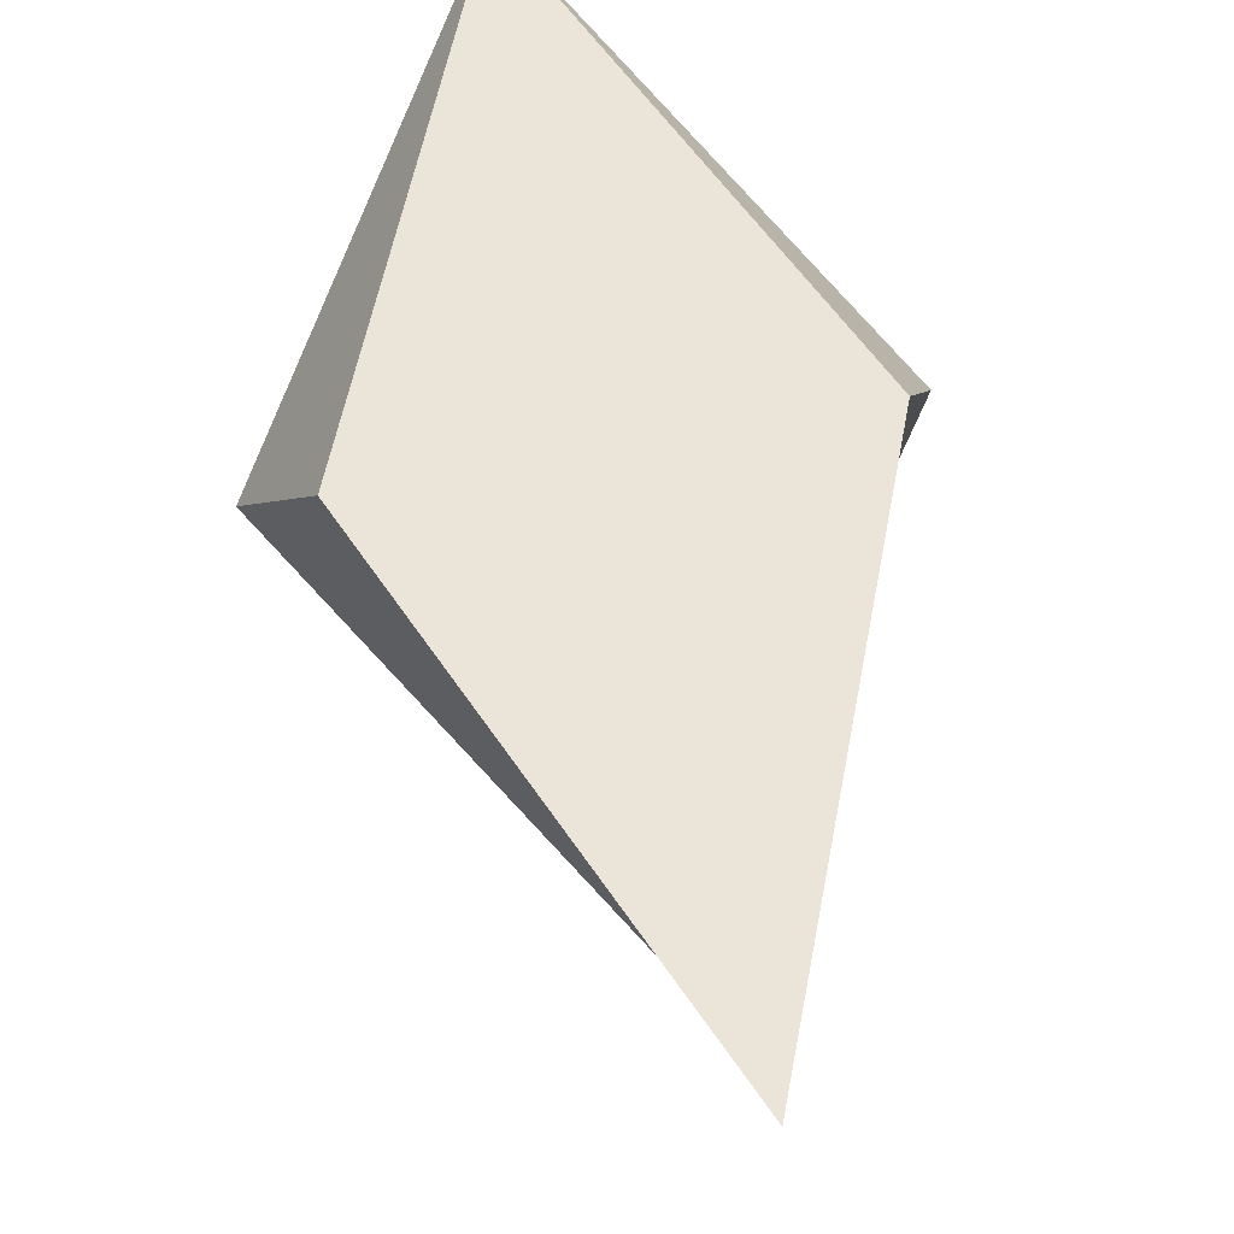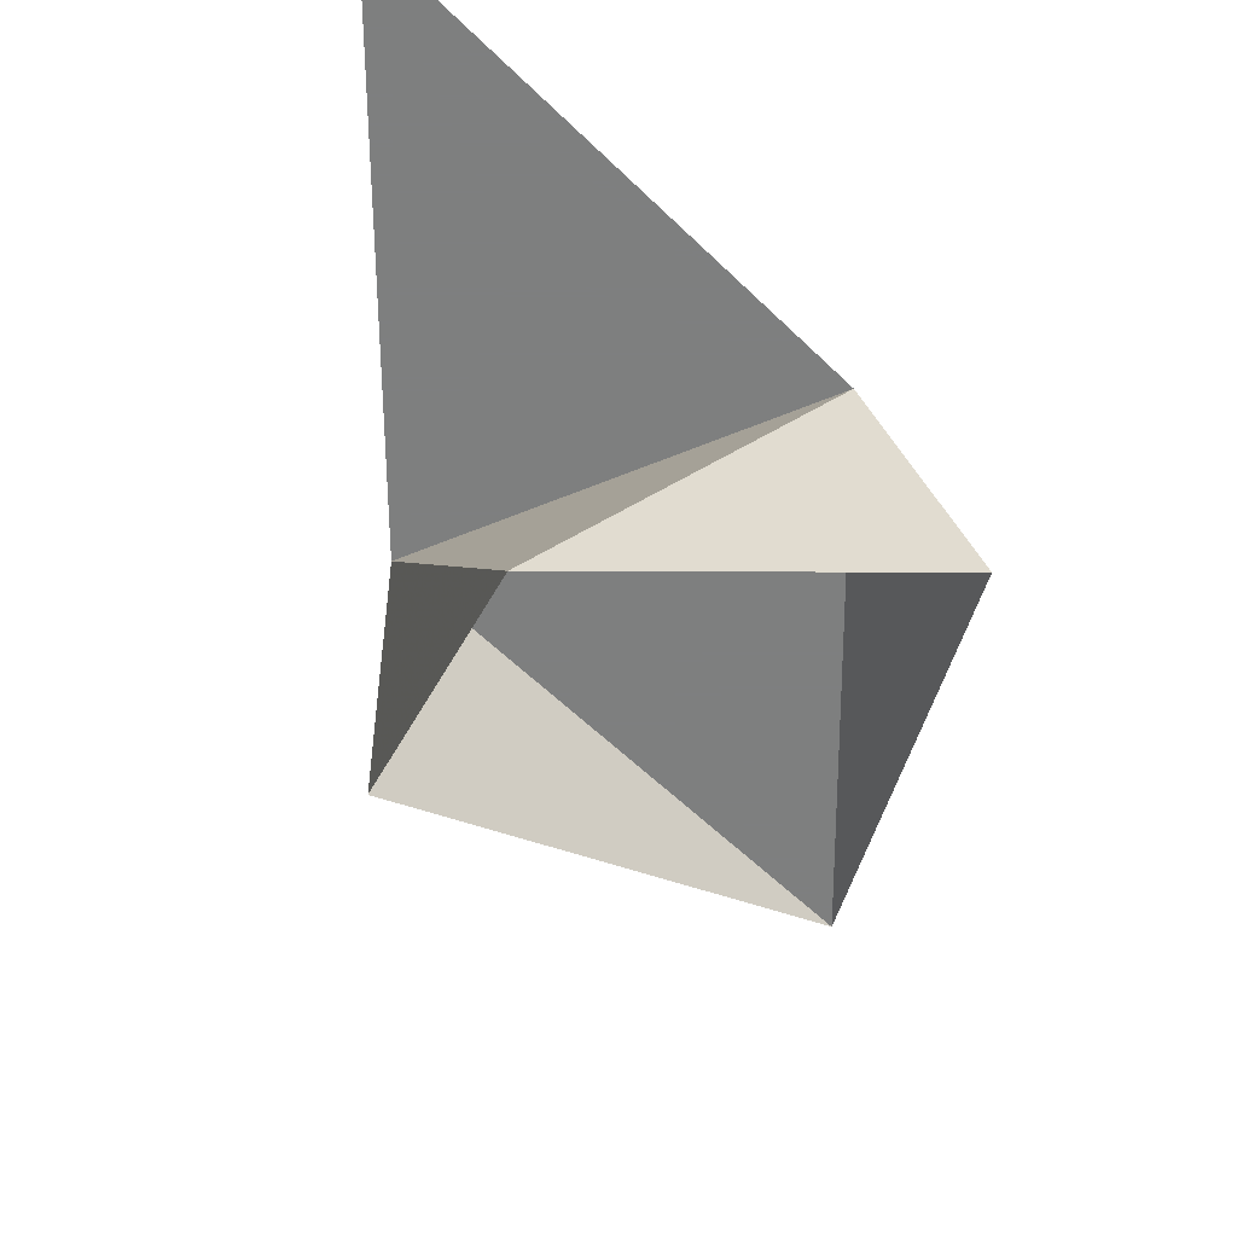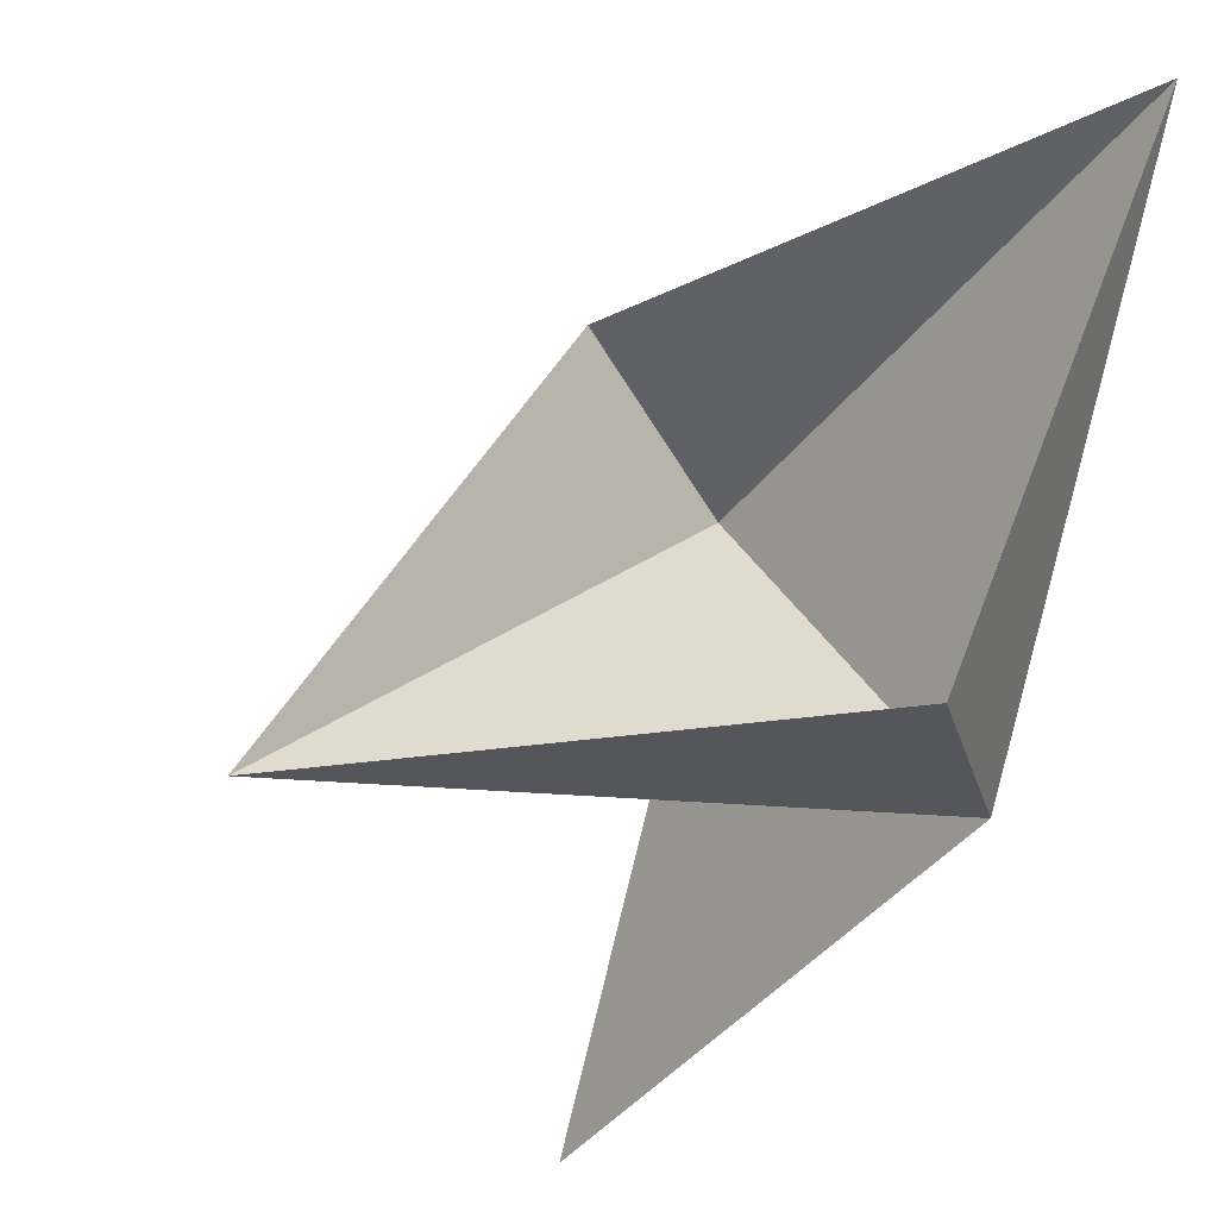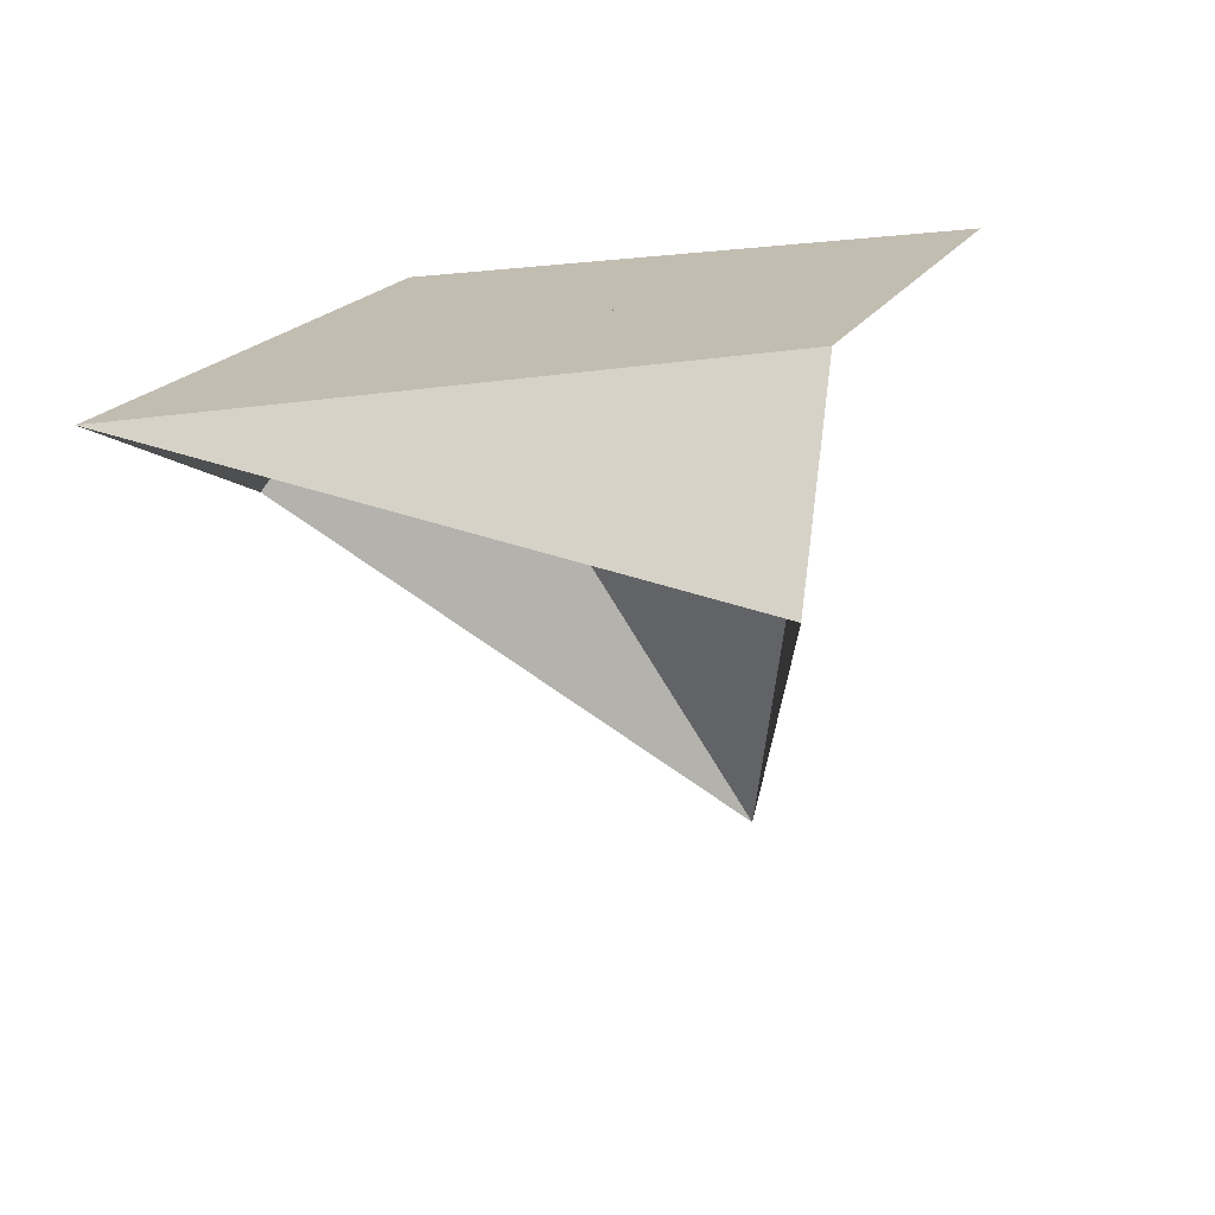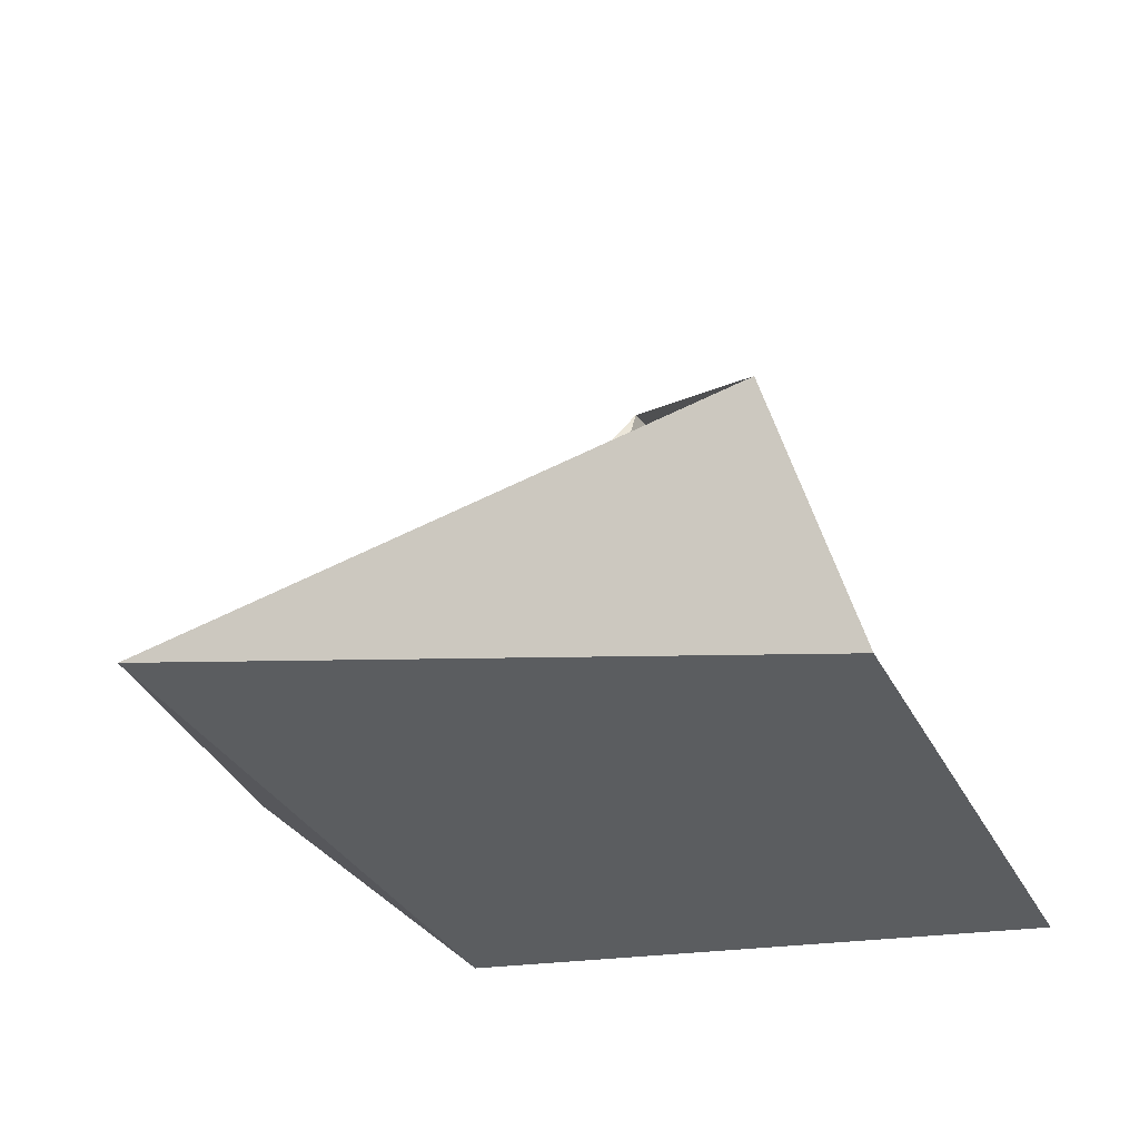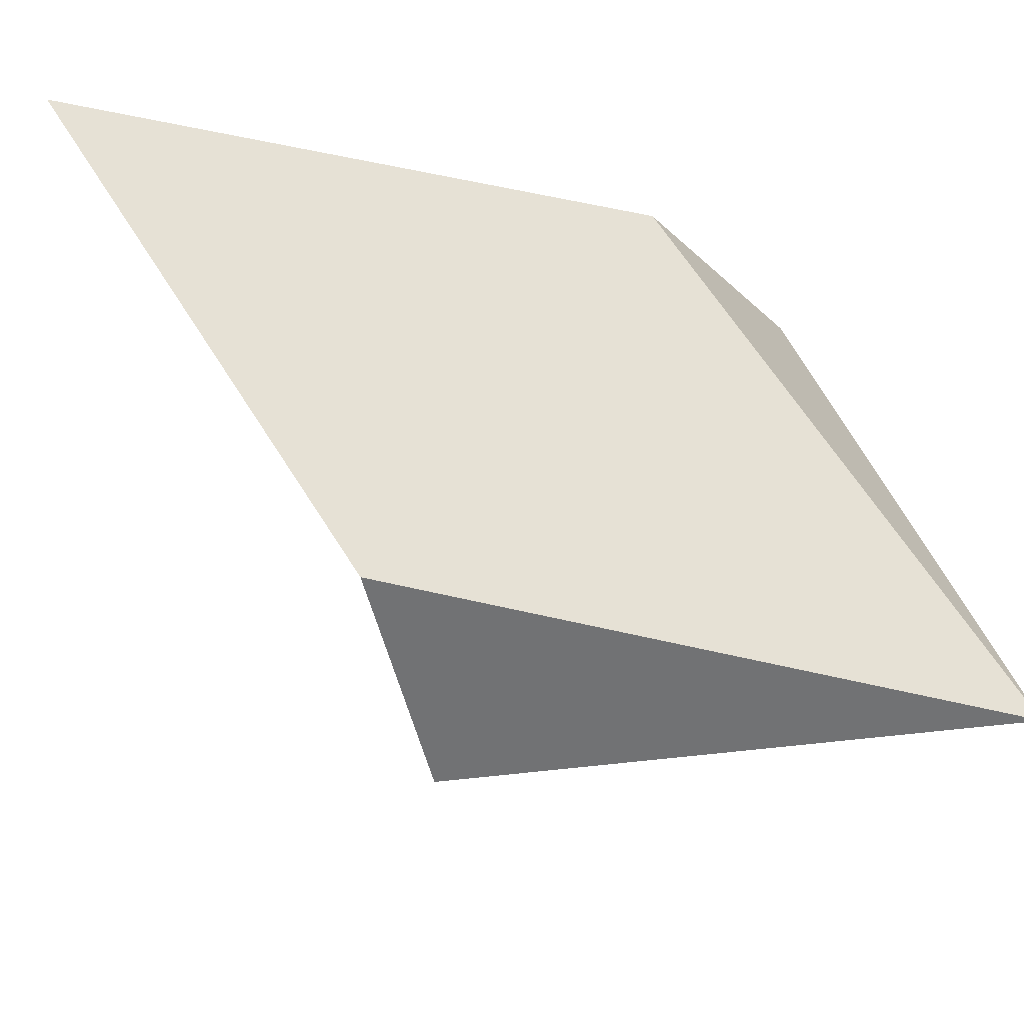
<metadata>
{"format":"obj","ext":"obj","renderer":"f3d","projection":"perspective","resolution":1024,"background":"white","views":[{"elev":59.5,"azim":33.6,"up":"+Z"},{"elev":-59.6,"azim":67.8,"up":"+Z"},{"elev":-15.8,"azim":-128.8,"up":"+Y"},{"elev":16.9,"azim":-94.2,"up":"+Z"},{"elev":53.9,"azim":-17.3,"up":"+Y"},{"elev":64.3,"azim":170.4,"up":"+Z"}]}
</metadata>
<code>
v -6.455e-17 1.172 3.952e-33
v -7.547e-16 -1.421e-16 4.783e-32
v -1.172 6.049e-16 1.435e-16
v -8.882e-16 1.172 -1.435e-16
v -1.172 6.661e-16 1.435e-16
v 0.8284 -0.8284 1.875e-16
v -8.882e-16 1.172 -1.435e-16
v 0.8284 -0.8284 1.875e-16
v -2 2 9.861e-32
v 0 1.172 0
v -2 2 0
v 2.641e-17 -1.421e-16 0
v -1.172 -2.658e-16 1.435e-16
v -7.547e-16 -5.862e-16 7.172e-32
v -2 2 8.589e-32
v -1.172 1.11e-16 1.435e-16
v -2 2 0
v 0.8284 -0.8284 1.875e-16
v -1.421e-16 -6.397e-16 -1.26e-32
v -1.172 -3.763e-16 1.015e-16
v -2 2 3.464e-16
v 1.421e-16 6.397e-16 -3.721e-32
v -2 2 7.141e-32
v -1.283e-16 1.172 -1.015e-16
v -5.24e-16 1.306e-15 -1.155e-31
v -2.744e-16 1.172 -1.015e-16
v -1.172 1.542e-15 -4.202e-17
v -1.656 0.1423 -0.6565
v -1.172 1.582e-15 4.441e-16
v -0.05785 0.05785 -1.855
v -0.05785 0.05785 -1.855
v -1.172 1.665e-15 3.331e-16
v 2.22e-16 1.172 7.772e-16
v -0.05785 0.05785 -1.855
v 1.11e-16 1.172 8.882e-16
v -0.1423 1.656 -0.6565
v -0.1423 1.656 -0.6565
v 1.943e-16 1.172 1.665e-15
v -2 2 3.22e-15
v -2 2 4.441e-16
v -1.172 -2.776e-16 2.22e-16
v -1.656 0.1423 -0.6565
f 1 2 3
f 4 5 6
f 7 8 9
f 10 11 12
f 13 14 15
f 16 17 18
f 19 20 21
f 22 23 24
f 25 26 27
f 28 29 30
f 31 32 33
f 34 35 36
f 37 38 39
f 40 41 42

</code>
